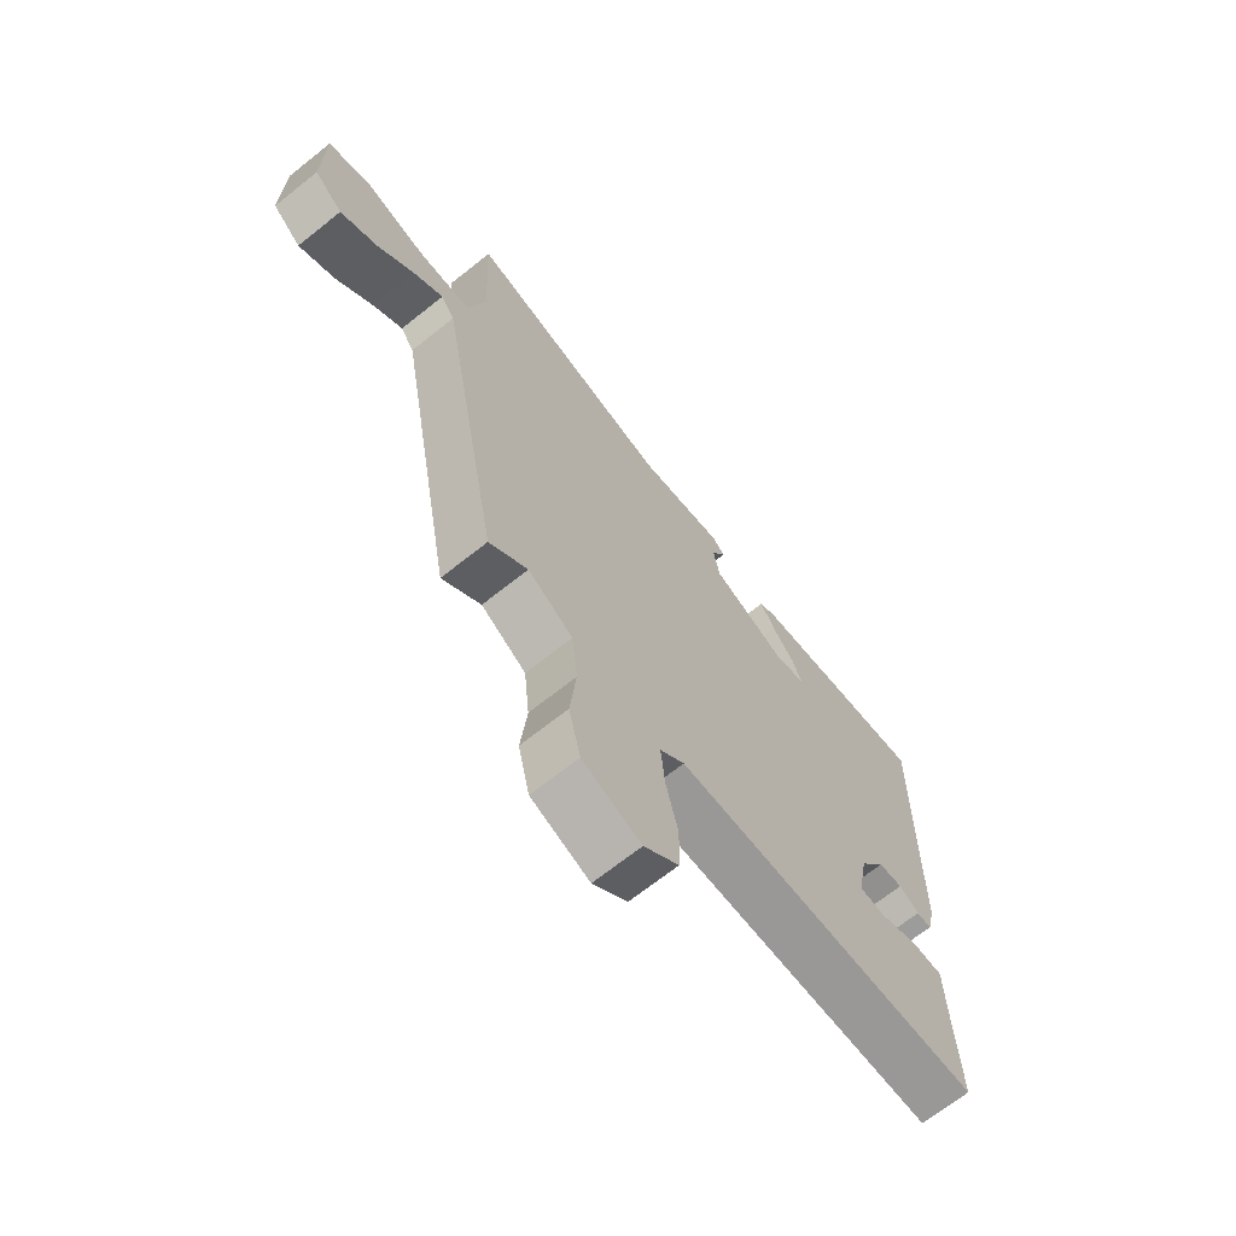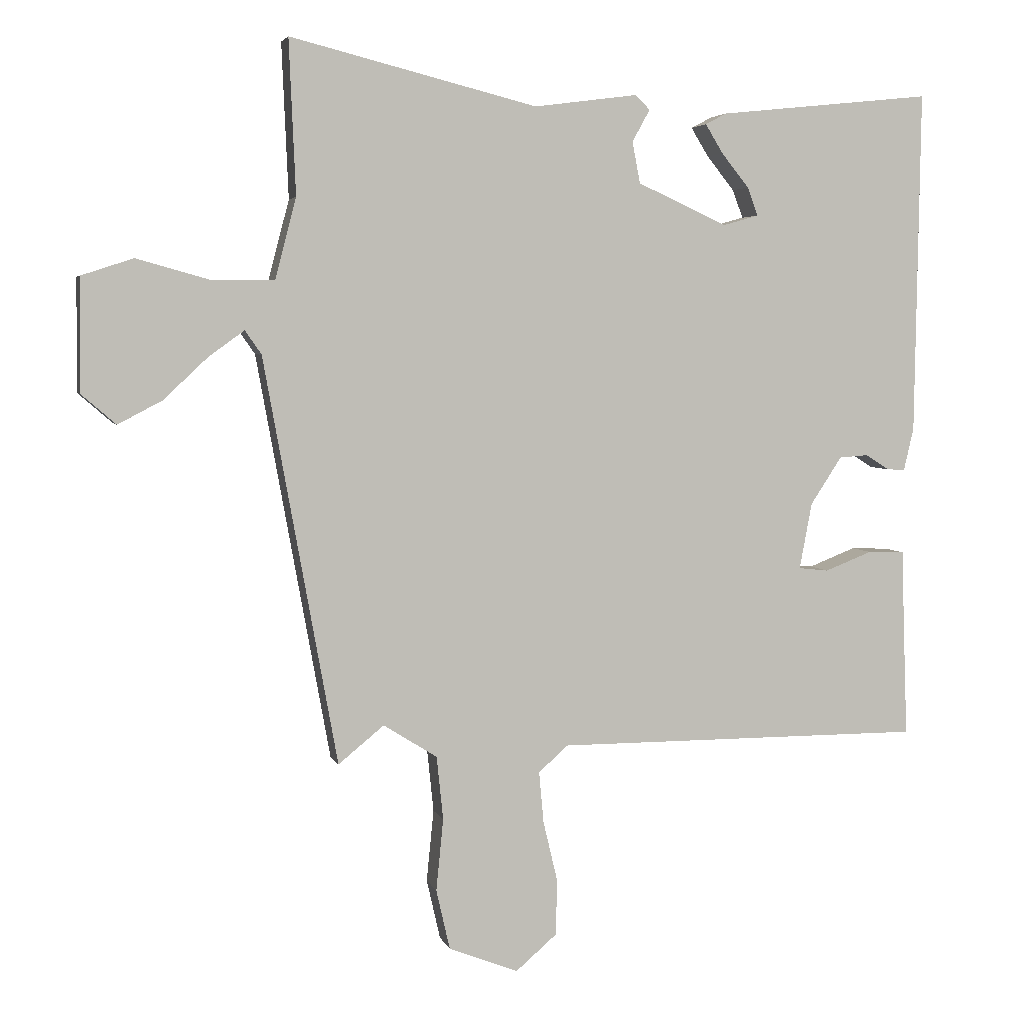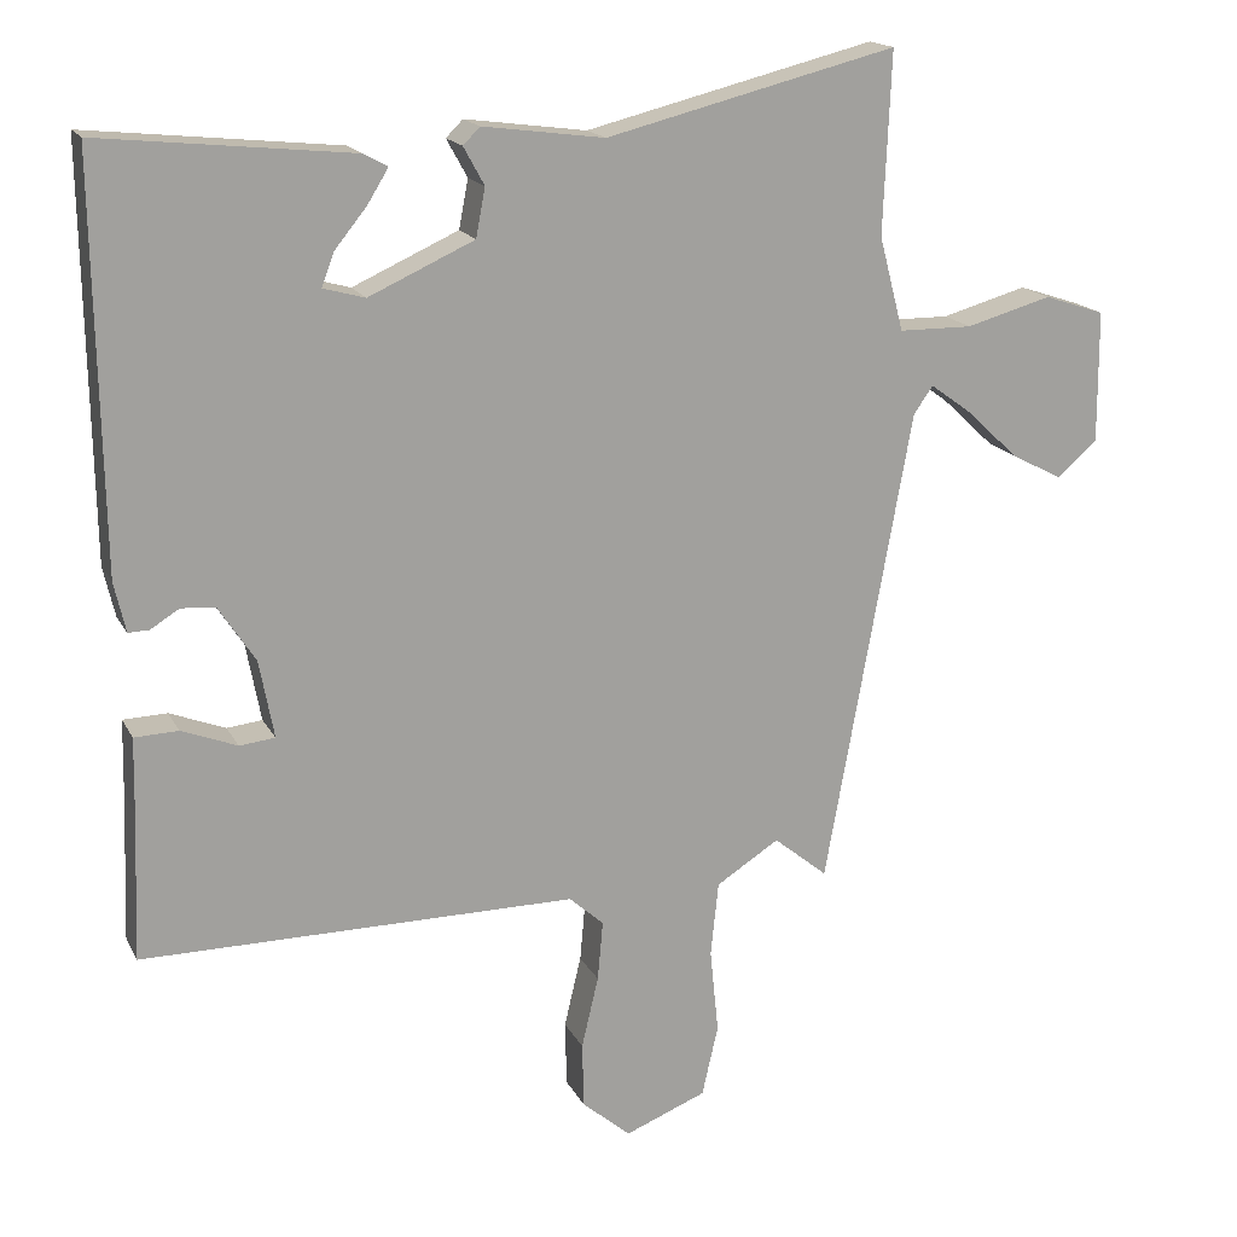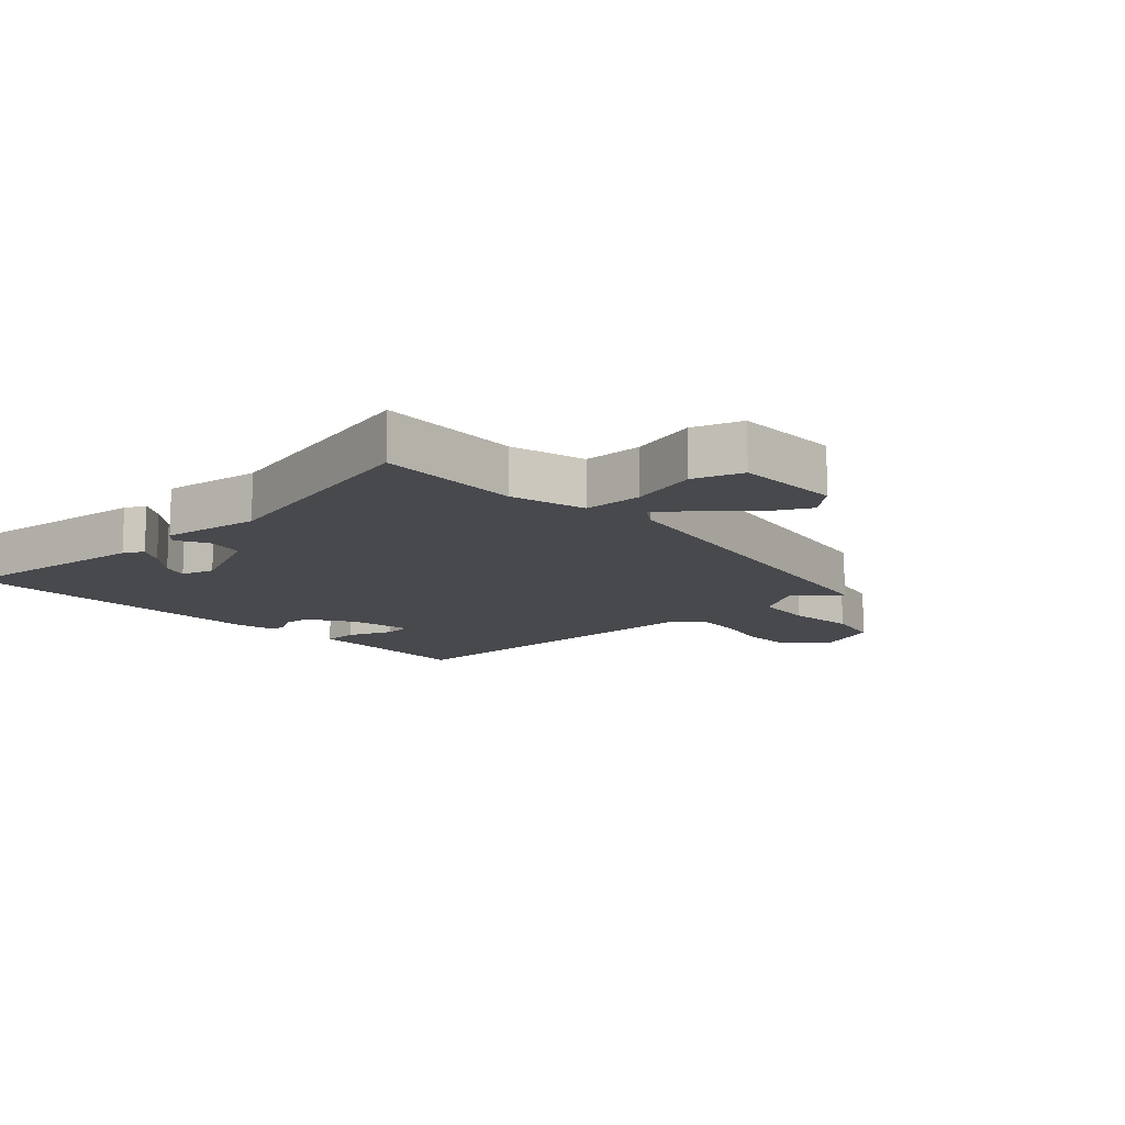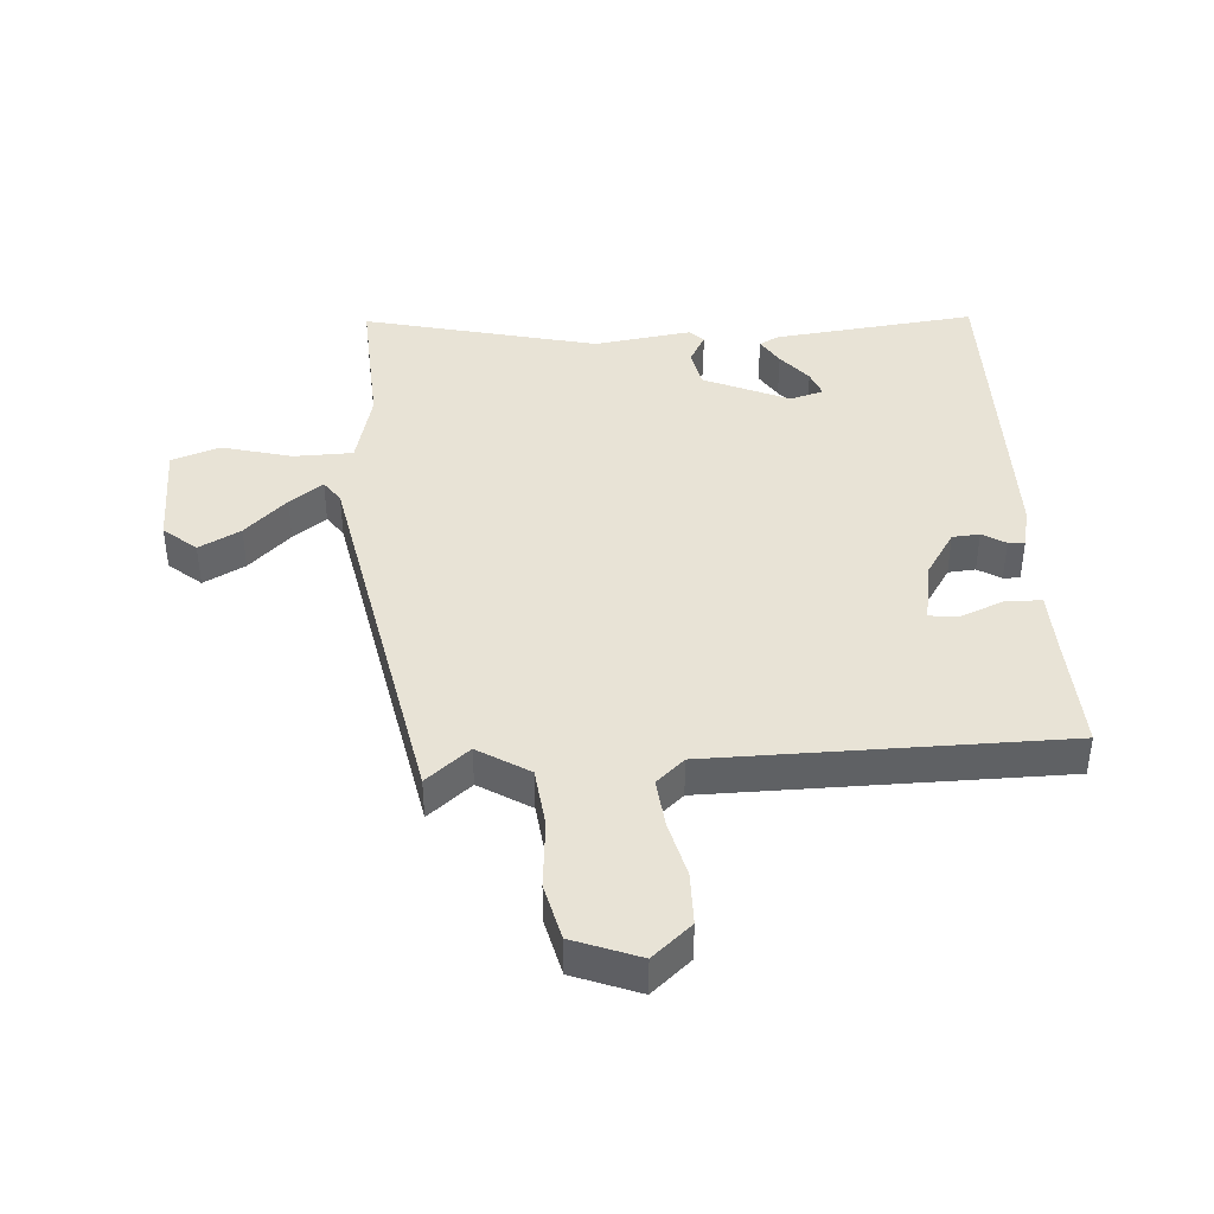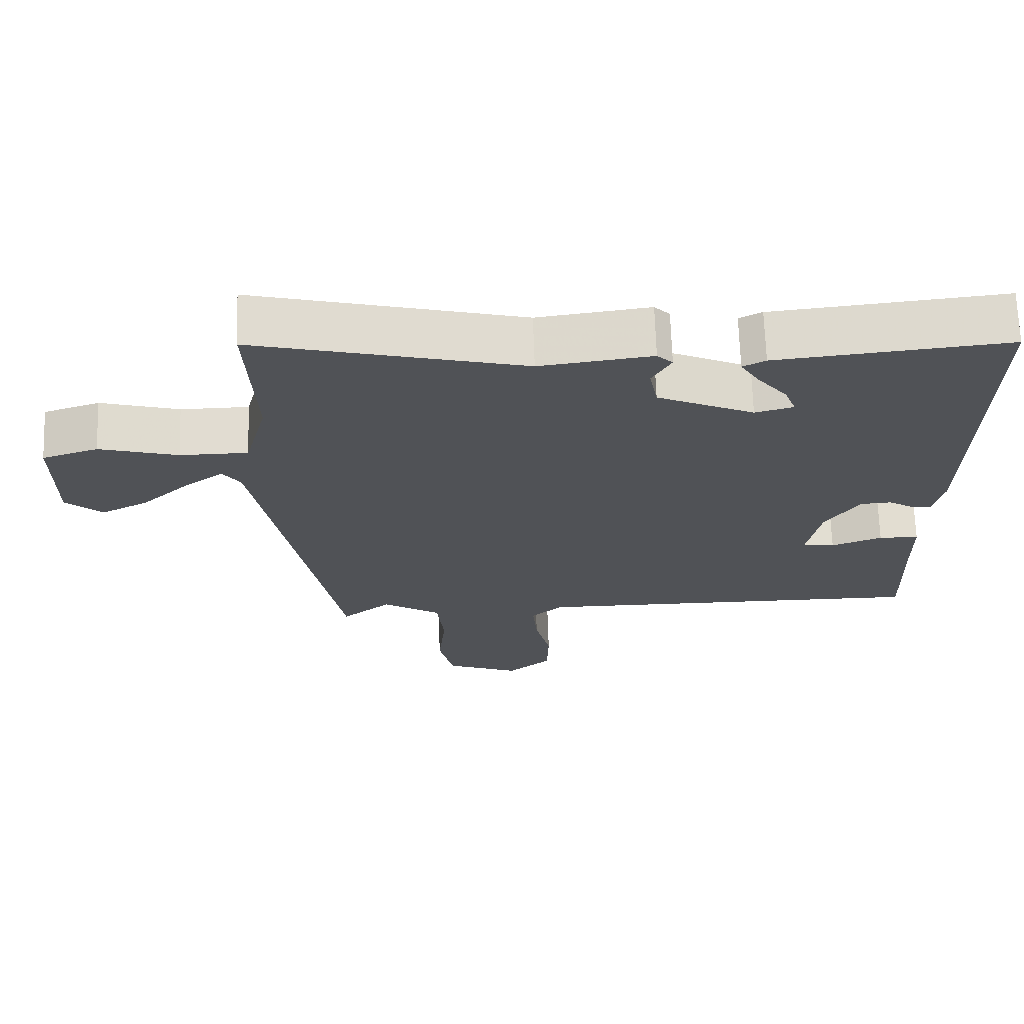
<metadata>
{"format":"obj","ext":"obj","renderer":"f3d","projection":"perspective","resolution":1024,"background":"white","views":[{"elev":-68.5,"azim":128.6,"up":"+Z"},{"elev":4.2,"azim":165.9,"up":"+Z"},{"elev":17.1,"azim":-19.9,"up":"+Z"},{"elev":-12.3,"azim":42.6,"up":"+Y"},{"elev":41.4,"azim":175.6,"up":"+Y"},{"elev":69.0,"azim":178.1,"up":"+Z"}]}
</metadata>
<code>
v -0.493 0.07 -0.5
v -0.486 0.07 -0.307
v -0.484 0.07 -0.211
v -0.427 0.07 -0.209
v -0.355 0.07 -0.237
v -0.309 0.07 -0.232
v -0.328 0.07 -0.131
v -0.376 0.07 -0.058
v -0.42 0.07 -0.055
v -0.457 0.07 -0.078
v -0.484 0.07 -0.079
v -0.499 0.07 -0.014
v -0.507 0.07 0.51
v -0.181 0.07 0.476
v -0.149 0.07 0.459
v -0.176 0.07 0.415
v -0.218 0.07 0.363
v -0.234 0.07 0.32
v -0.18 0.07 0.305
v -0.043 0.07 0.367
v -0.031 0.07 0.43
v -0.058 0.07 0.479
v -0.036 0.07 0.501
v 0.122 0.07 0.48
v 0.499 0.07 0.574
v 0.489 0.07 0.339
v 0.521 0.07 0.217
v 0.617 0.07 0.216
v 0.728 0.07 0.247
v 0.807 0.07 0.221
v 0.808 0.07 0.049
v 0.756 0.07 0.004
v 0.689 0.07 0.039
v 0.621 0.07 0.103
v 0.567 0.07 0.142
v 0.542 0.07 0.106
v 0.43 0.07 -0.513
v 0.36 0.07 -0.456
v 0.278 0.07 -0.508
v 0.268 0.07 -0.605
v 0.279 0.07 -0.715
v 0.258 0.07 -0.807
v 0.152 0.07 -0.849
v 0.089 0.07 -0.795
v 0.087 0.07 -0.71
v 0.109 0.07 -0.617
v 0.116 0.07 -0.539
v 0.071 0.07 -0.499
v -0.493 0 -0.5
v -0.486 0 -0.307
v -0.484 0 -0.211
v -0.427 0 -0.209
v -0.355 0 -0.237
v -0.309 0 -0.232
v -0.328 0 -0.131
v -0.376 0 -0.058
v -0.42 0 -0.055
v -0.457 0 -0.078
v -0.484 0 -0.079
v -0.499 0 -0.014
v -0.507 0 0.51
v -0.181 0 0.476
v -0.149 0 0.459
v -0.176 0 0.415
v -0.218 0 0.363
v -0.234 0 0.32
v -0.18 0 0.305
v -0.043 0 0.367
v -0.031 0 0.43
v -0.058 0 0.479
v -0.036 0 0.501
v 0.122 0 0.48
v 0.499 0 0.574
v 0.489 0 0.339
v 0.521 0 0.217
v 0.617 0 0.216
v 0.728 0 0.247
v 0.807 0 0.221
v 0.808 0 0.049
v 0.756 0 0.004
v 0.689 0 0.039
v 0.621 0 0.103
v 0.567 0 0.142
v 0.542 0 0.106
v 0.43 0 -0.513
v 0.36 0 -0.456
v 0.278 0 -0.508
v 0.268 0 -0.605
v 0.279 0 -0.715
v 0.258 0 -0.807
v 0.152 0 -0.849
v 0.089 0 -0.795
v 0.087 0 -0.71
v 0.109 0 -0.617
v 0.116 0 -0.539
v 0.071 0 -0.499
f 43 44 45 46
f 43 46 47
f 40 41 42 43
f 39 40 43 47
f 38 39 47 48
f 36 37 38
f 31 32 33 34
f 31 34 35
f 28 29 30 31
f 27 28 31 35
f 24 25 26
f 24 26 27
f 21 22 23 24
f 20 21 24 27
f 19 20 27 35
f 14 15 16 17
f 14 17 18
f 13 14 18
f 12 13 18
f 9 10 11 12
f 8 9 12 18
f 7 8 18 19
f 2 3 4 5
f 2 5 6
f 1 2 6
f 36 38 48 1
f 6 7 19 35
f 1 6 35 36
f 94 93 92 91
f 95 94 91
f 91 90 89 88
f 95 91 88 87
f 96 95 87 86
f 86 85 84
f 82 81 80 79
f 83 82 79
f 79 78 77 76
f 83 79 76 75
f 74 73 72
f 75 74 72
f 72 71 70 69
f 75 72 69 68
f 83 75 68 67
f 65 64 63 62
f 66 65 62
f 66 62 61
f 66 61 60
f 60 59 58 57
f 66 60 57 56
f 67 66 56 55
f 53 52 51 50
f 54 53 50
f 54 50 49
f 49 96 86 84
f 83 67 55 54
f 84 83 54 49
f 1 49 50 2
f 2 50 51 3
f 3 51 52 4
f 4 52 53 5
f 5 53 54 6
f 6 54 55 7
f 7 55 56 8
f 8 56 57 9
f 9 57 58 10
f 10 58 59 11
f 11 59 60 12
f 12 60 61 13
f 13 61 62 14
f 14 62 63 15
f 15 63 64 16
f 16 64 65 17
f 17 65 66 18
f 18 66 67 19
f 19 67 68 20
f 20 68 69 21
f 21 69 70 22
f 22 70 71 23
f 23 71 72 24
f 24 72 73 25
f 25 73 74 26
f 26 74 75 27
f 27 75 76 28
f 28 76 77 29
f 29 77 78 30
f 30 78 79 31
f 31 79 80 32
f 32 80 81 33
f 33 81 82 34
f 34 82 83 35
f 35 83 84 36
f 36 84 85 37
f 37 85 86 38
f 38 86 87 39
f 39 87 88 40
f 40 88 89 41
f 41 89 90 42
f 42 90 91 43
f 43 91 92 44
f 44 92 93 45
f 45 93 94 46
f 46 94 95 47
f 47 95 96 48
f 48 96 49 1

</code>
